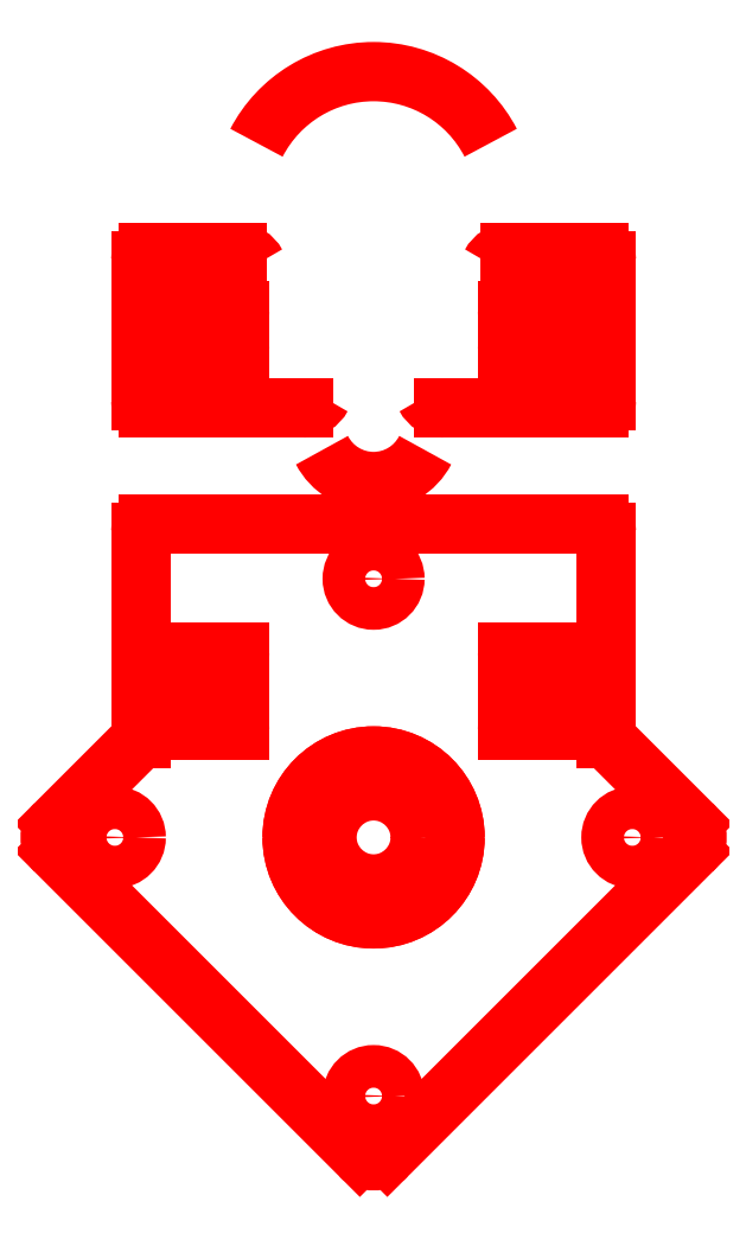
<metadata>
{"format":"dxf","ext":"dxf","renderer":"ezdxf+matplotlib","layout":"modelspace","background":"white","min_lineweight":24,"dpi":150}
</metadata>
<code>
0
SECTION
2
ENTITIES
0
INSERT
8
0
347
8
2
ACAD_FREEWAY_COMPONENT_1_NEMA 23 Motor Mount
10
0
20
0
30
0
0
INSERT
8
0
347
8
2
ACAD_FREEWAY_COMPONENT_35_NEMA 23 Motor Mount
10
-0.7591
20
35.59
30
0.6343
50
270
210
-1e-16
220
1e-16
230
-1
0
INSERT
8
0
347
8
2
ACAD_FREEWAY_COMPONENT_36_NEMA 23 Motor Mount
10
-0.7591
20
40.49
30
0.6343
50
90
210
-1e-16
220
1e-16
230
-1
0
ENDSEC
0
EOF

</code>
